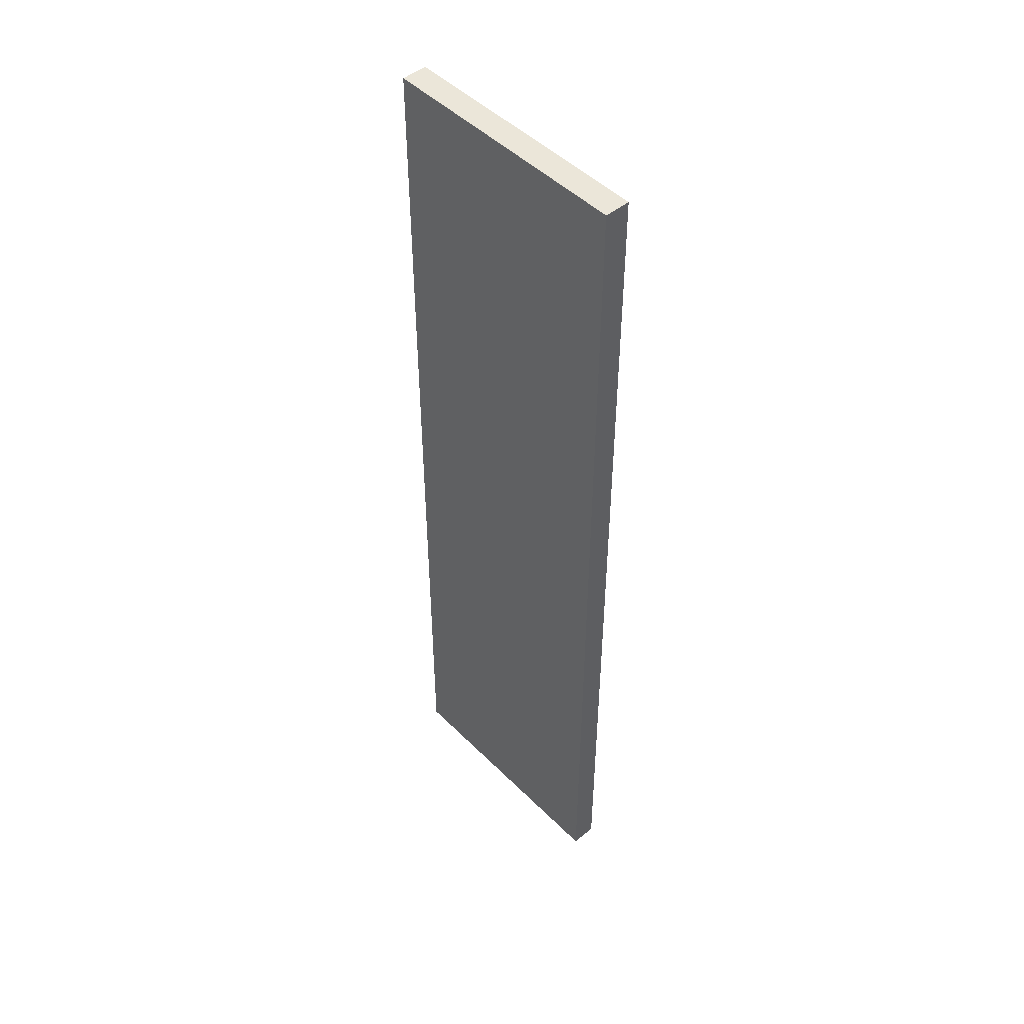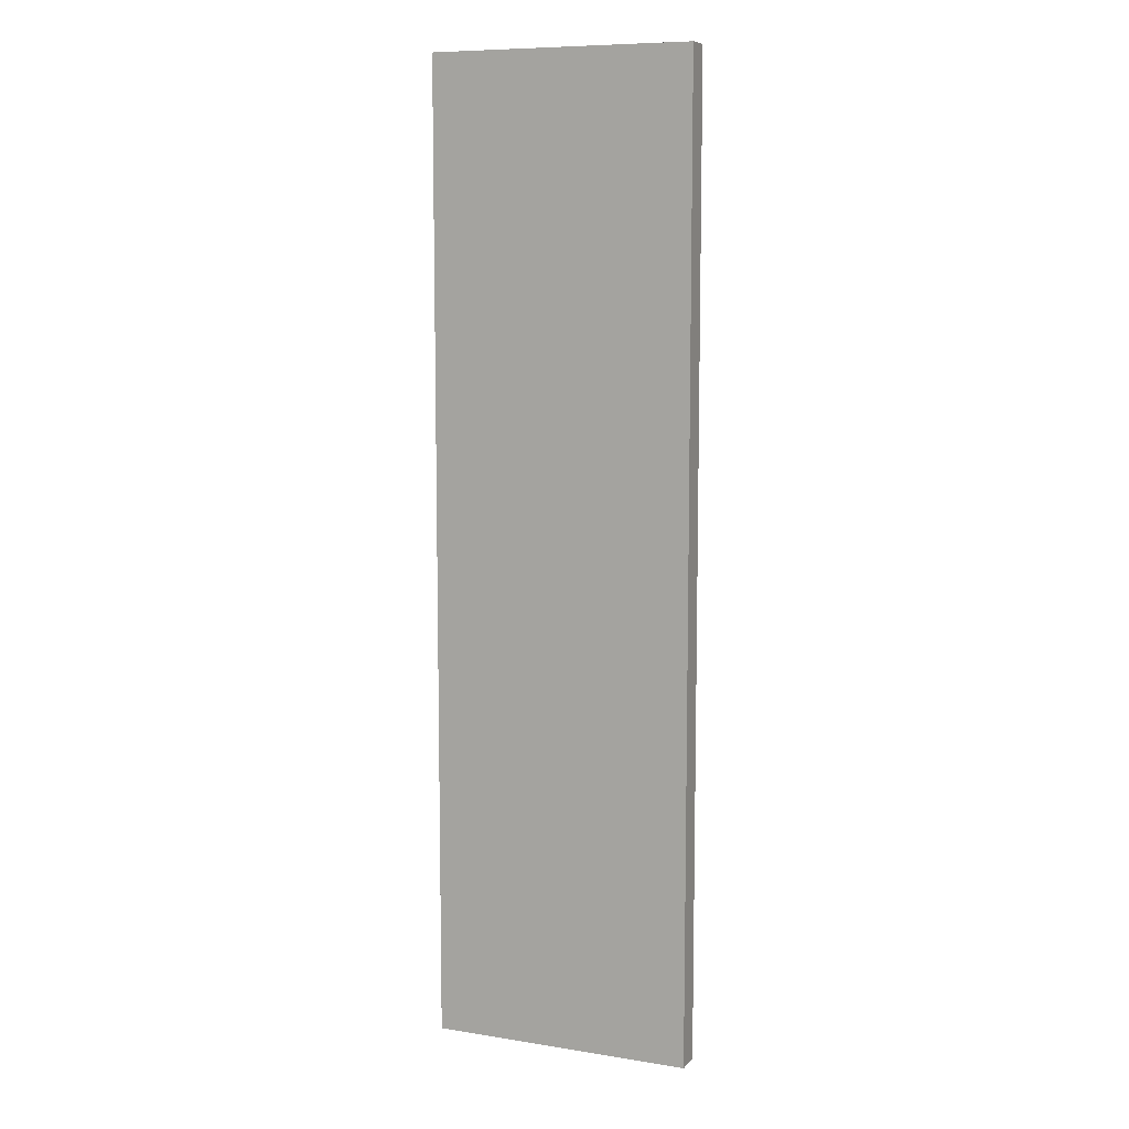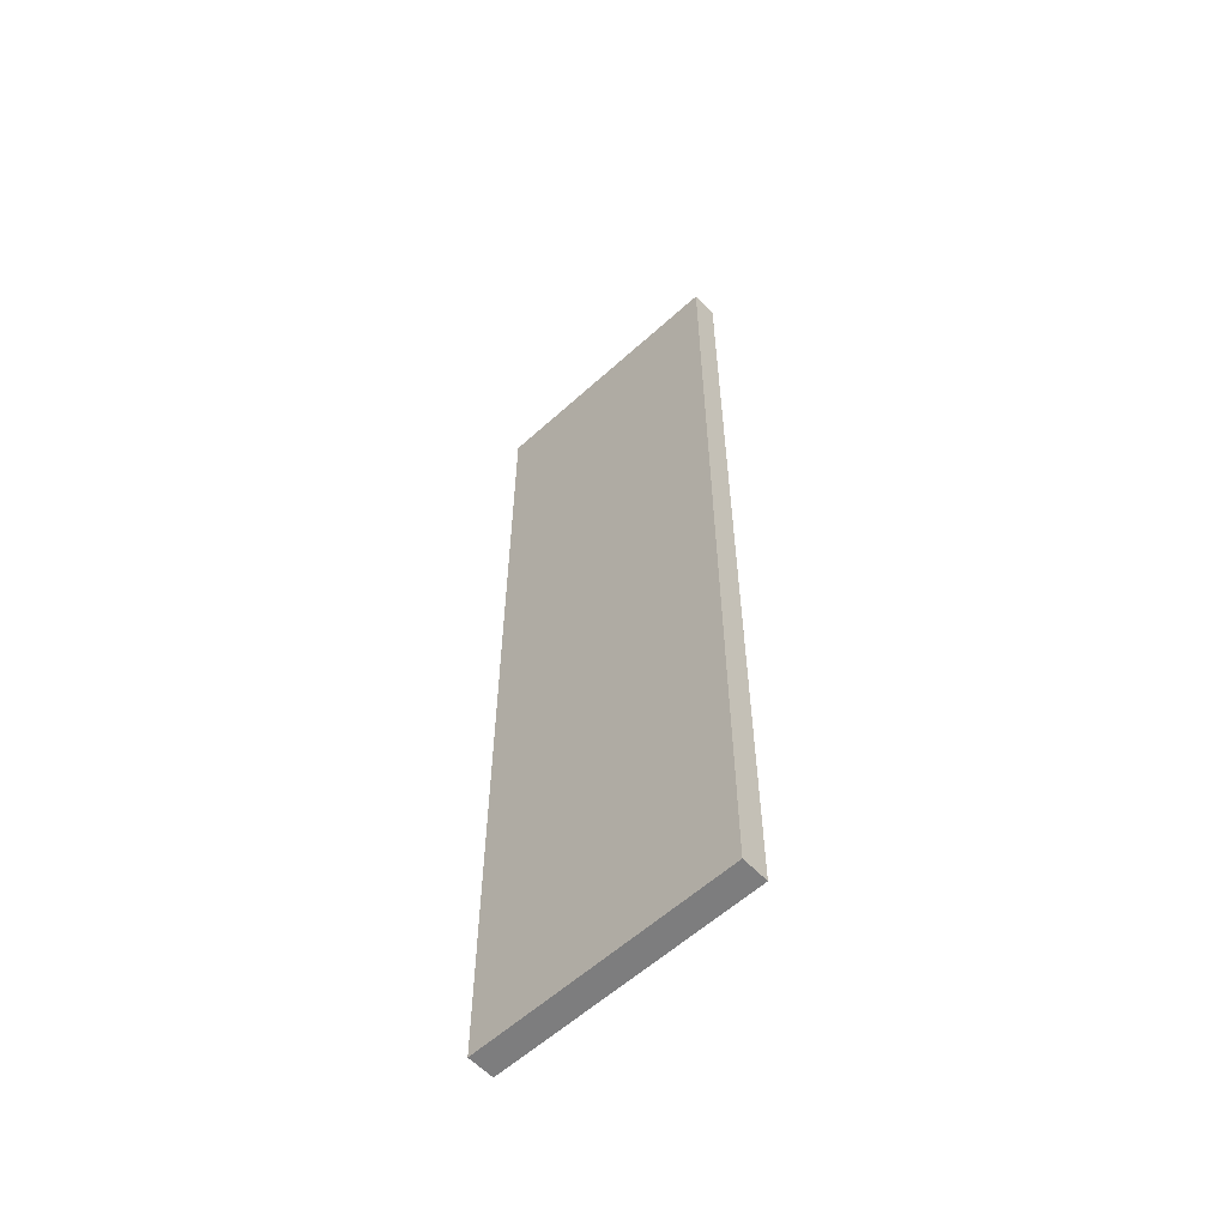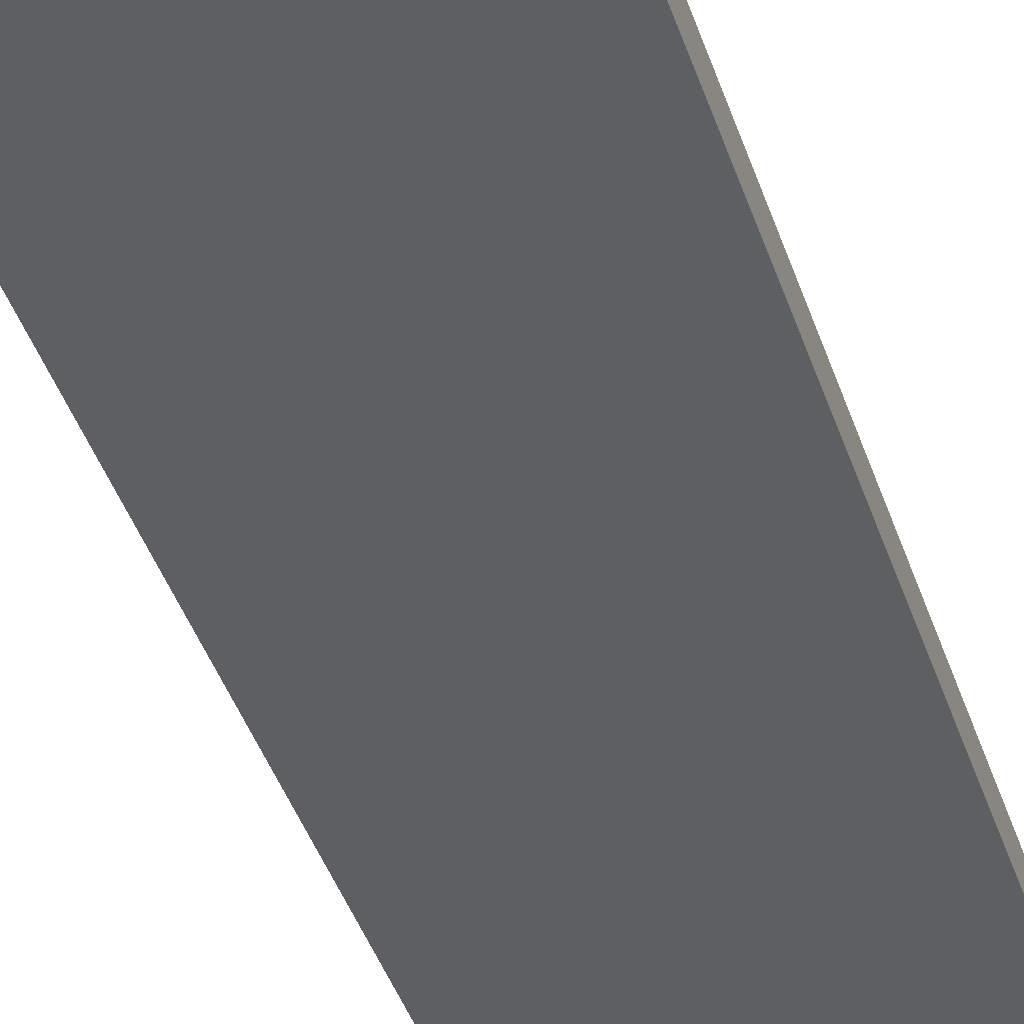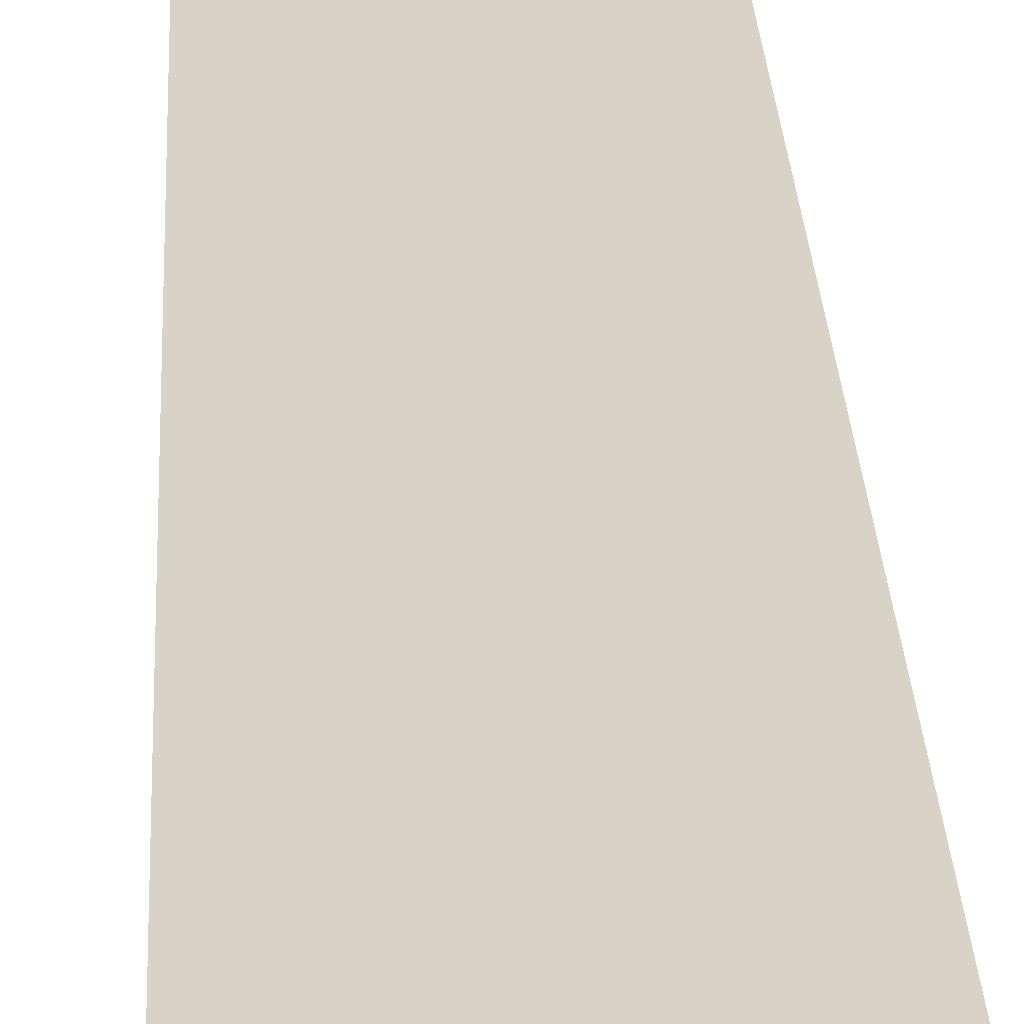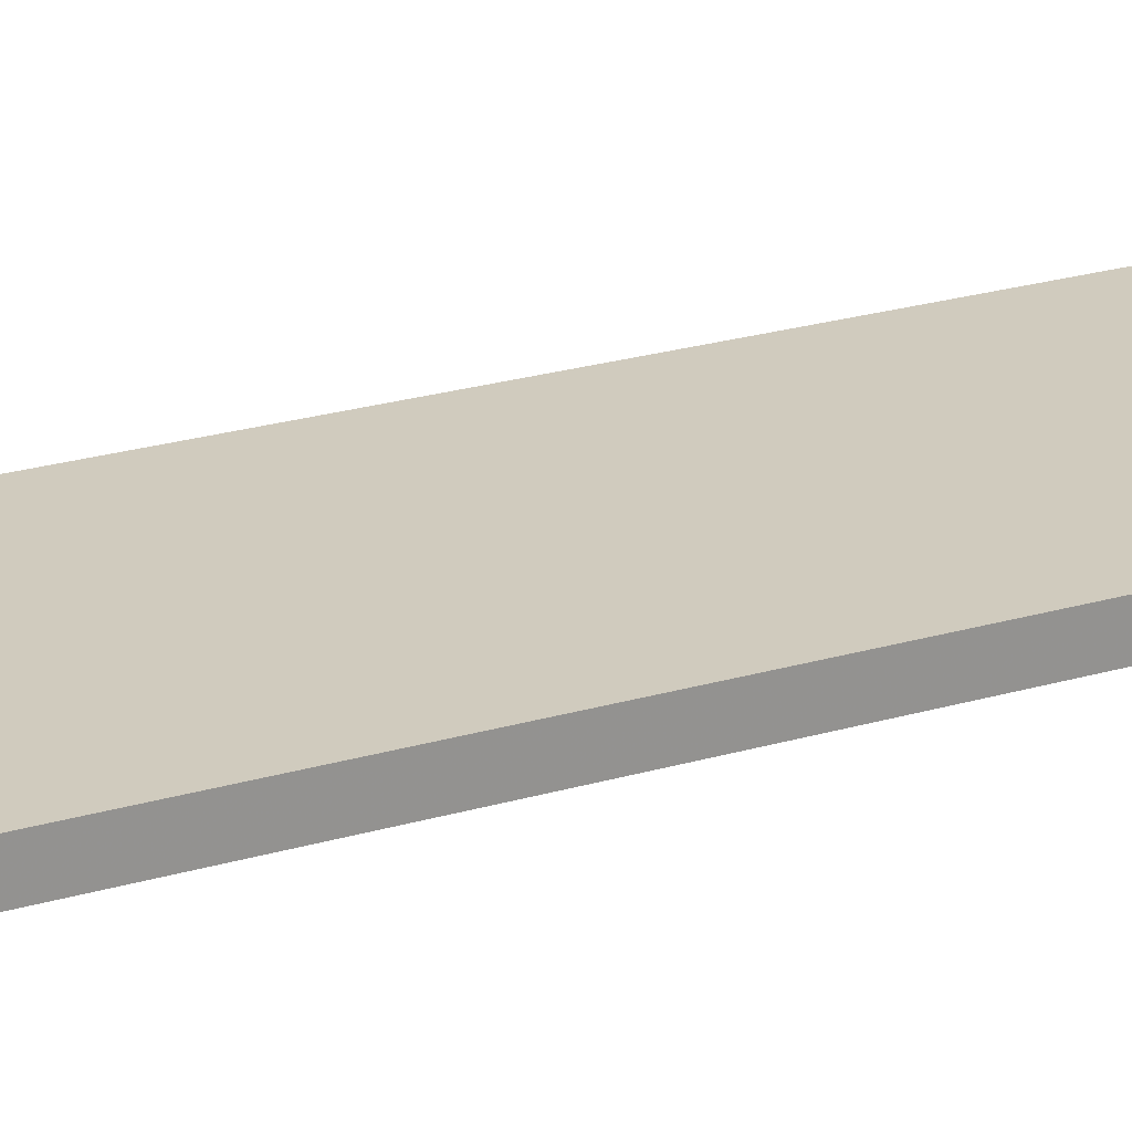
<metadata>
{"format":"obj","ext":"obj","renderer":"f3d","projection":"perspective","resolution":1024,"background":"white","views":[{"elev":48.1,"azim":47.9,"up":"+Y"},{"elev":8.8,"azim":23.1,"up":"+Y"},{"elev":-59.0,"azim":43.0,"up":"+Y"},{"elev":-41.4,"azim":-162.5,"up":"+Z"},{"elev":28.1,"azim":-2.8,"up":"+Z"},{"elev":23.5,"azim":-116.6,"up":"+Z"}]}
</metadata>
<code>
o 12131
v 2246 1854 7.431
v 2246 1855 7.431
v 2246 1855 7.431
v 2246 1854 7.421
v 2246 1855 7.421
v 2246 1855 7.421
v 2246 1854 7.431
v 2246 1855 7.431
v 2246 1854 7.431
v 2246 1854 7.421
v 2246 1854 7.431
v 2246 1854 7.421
v 2246 1854 7.421
v 2246 1855 7.421
v 2246 1854 7.421
v 2246 1855 7.421
v 2246 1854 7.431
v 2246 1854 7.421
v 2246 1854 7.431
v 2246 1855 7.421
v 2246 1854 7.421
v 2246 1855 7.431
v 2246 1855 7.421
v 2246 1855 7.421
v 2246 1854 7.431
v 2246 1855 7.431
v 2246 1855 7.421
v 2246 1855 7.431
v 2246 1855 7.431
f 1 2 3
f 1 4 5
f 6 2 7
f 8 9 7
f 10 7 11
f 12 13 14
f 14 15 16
f 17 15 18
f 19 20 21
f 22 23 20
f 24 25 26
f 27 28 29

</code>
